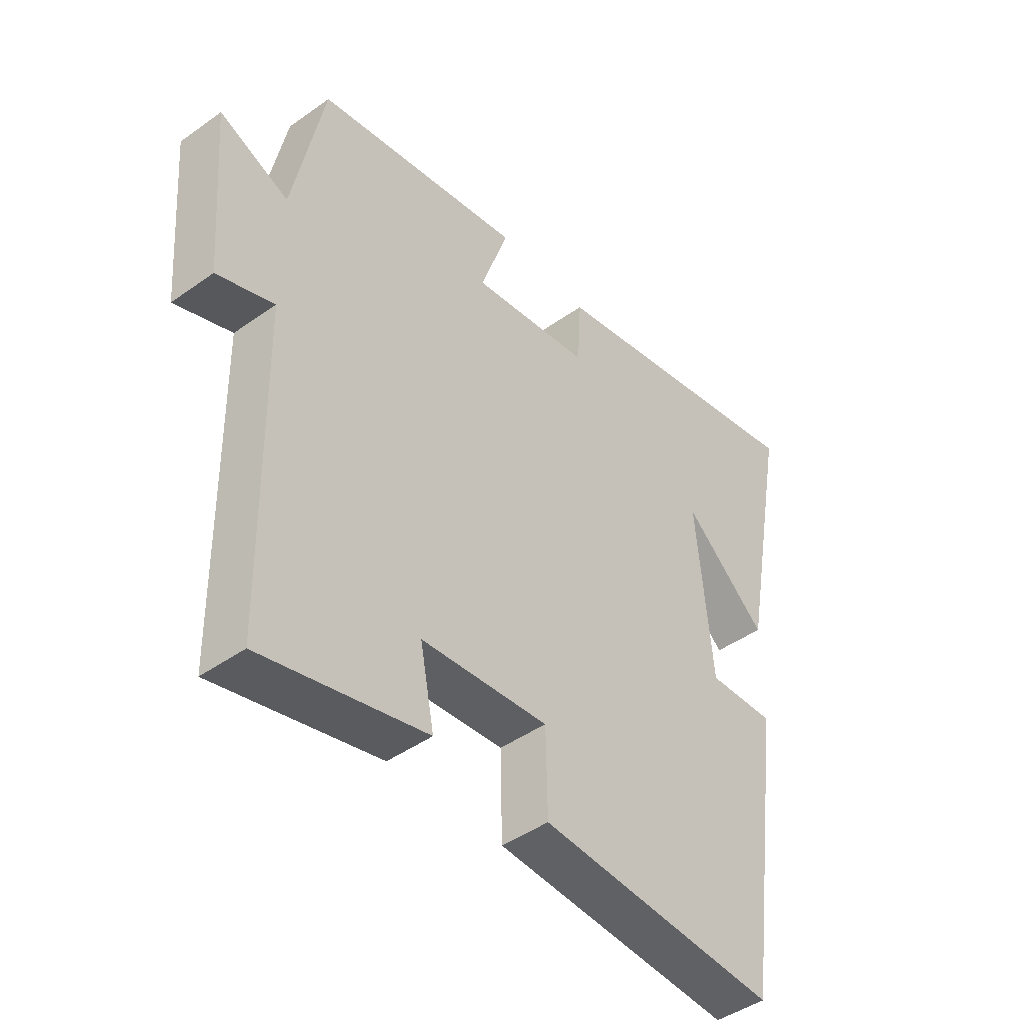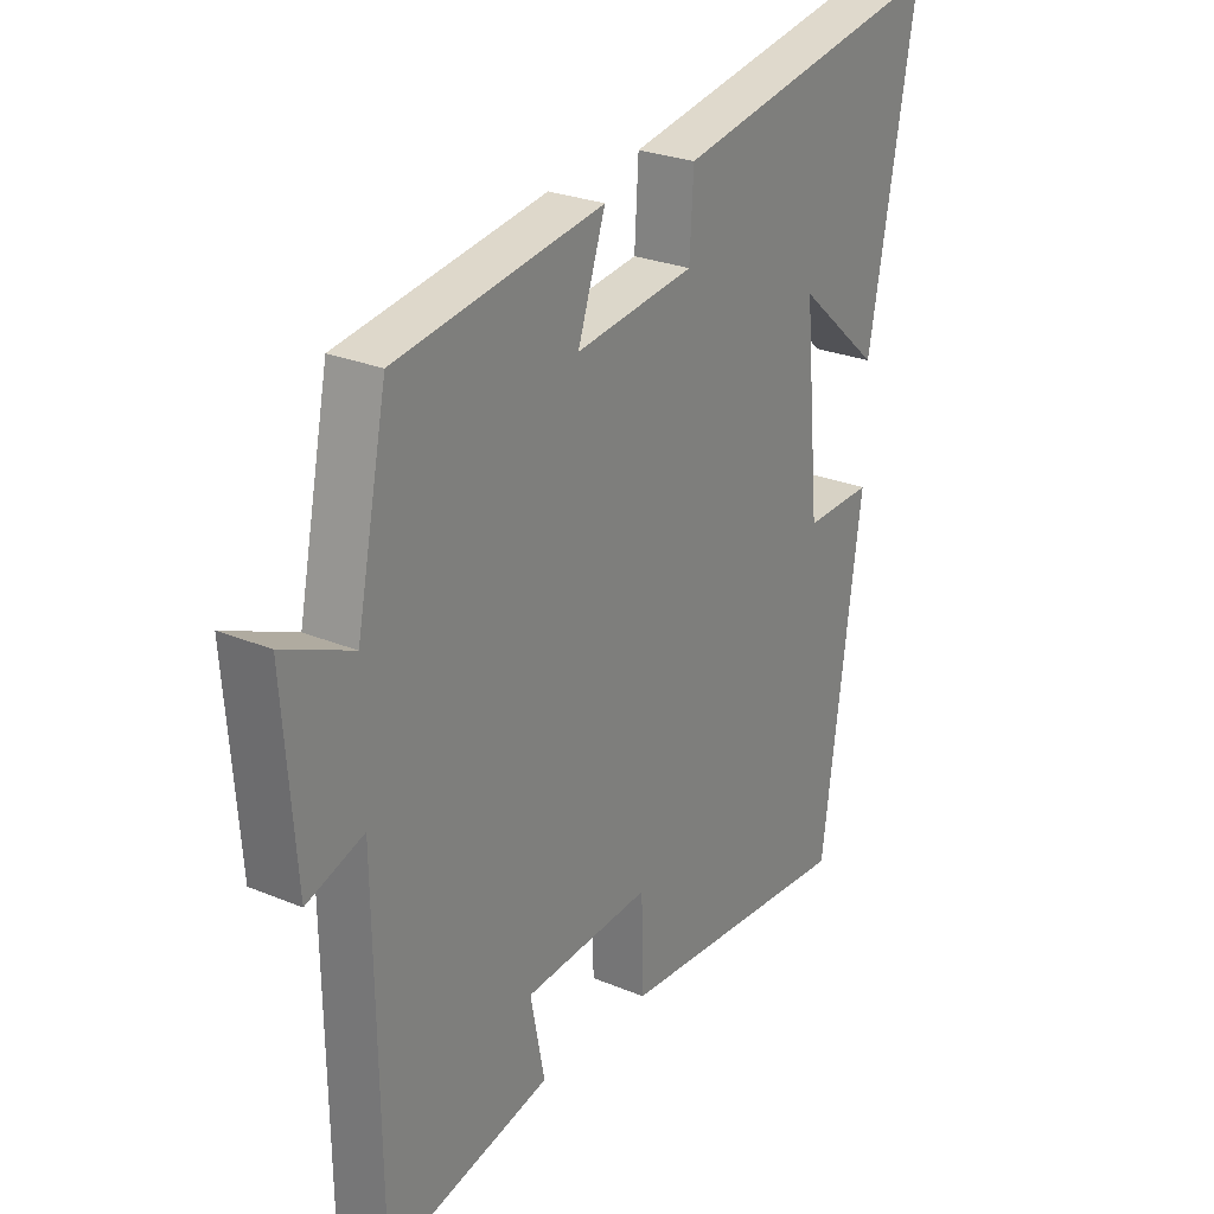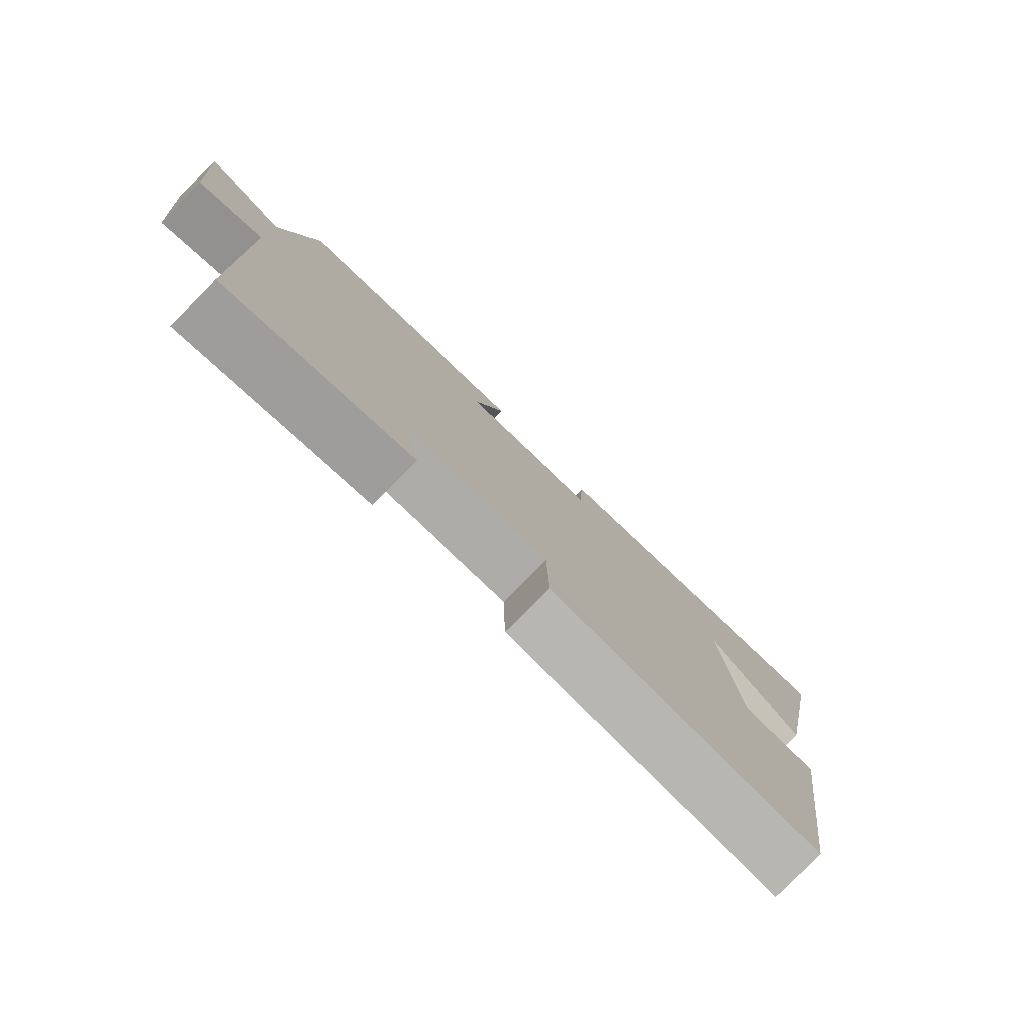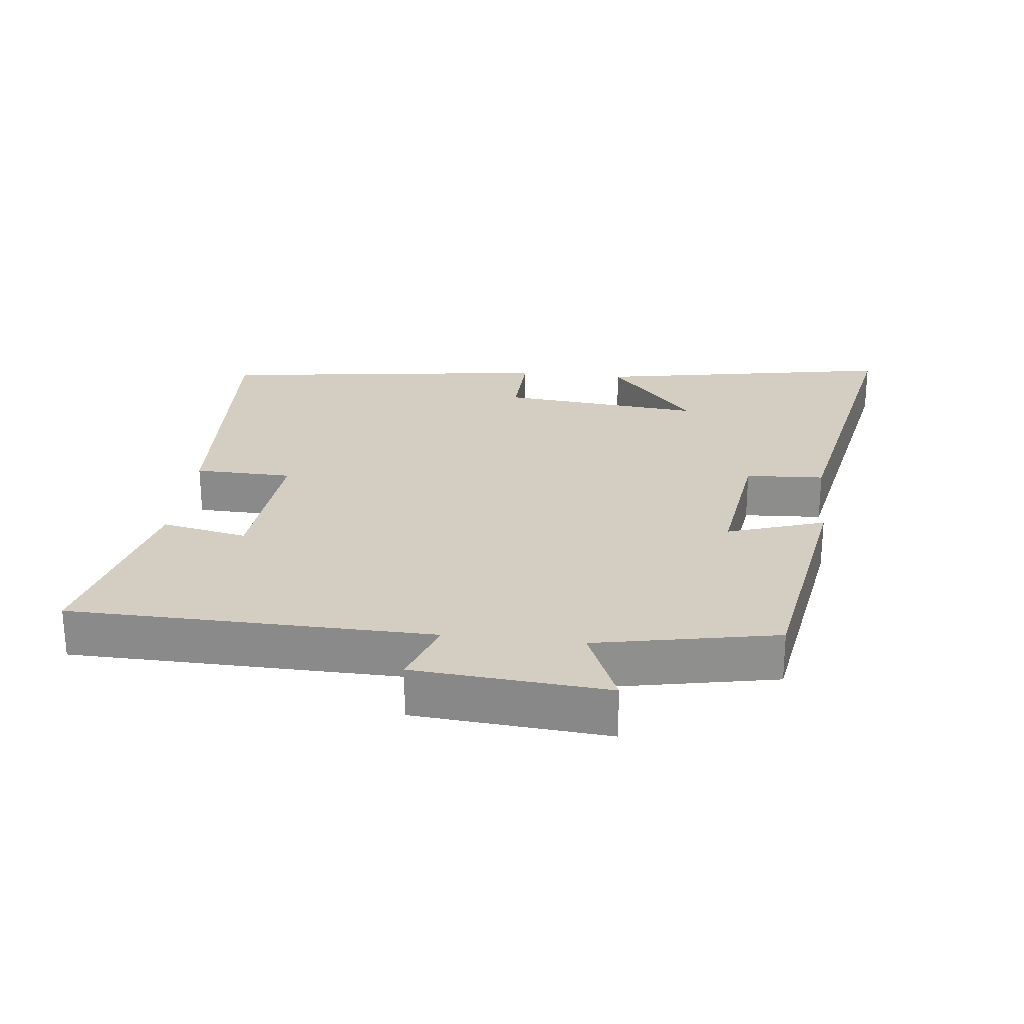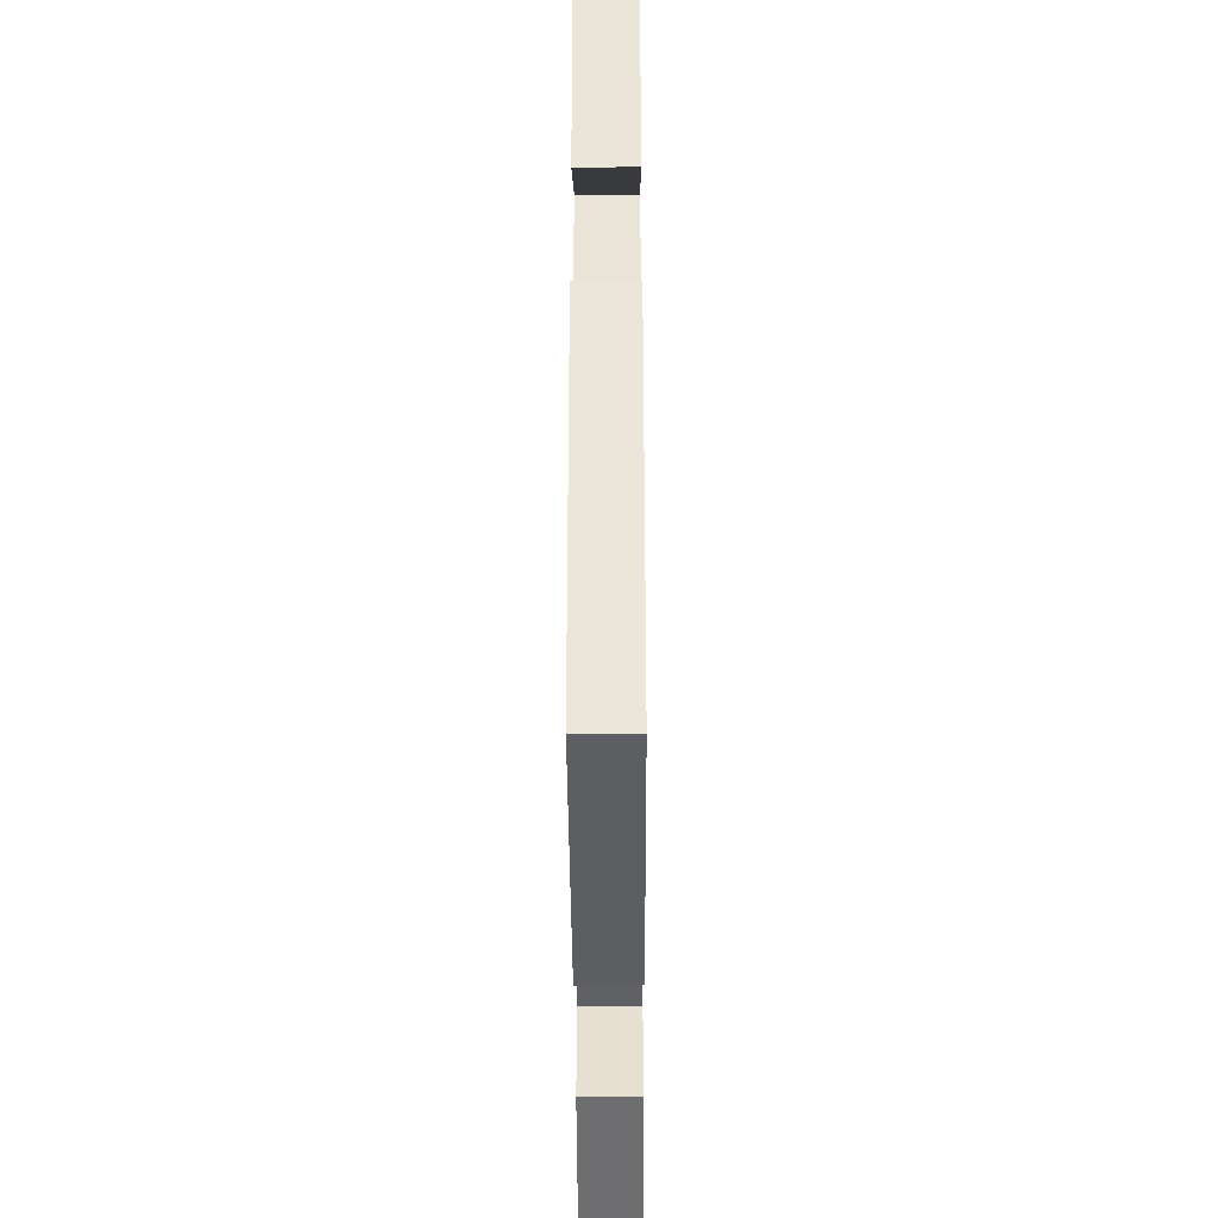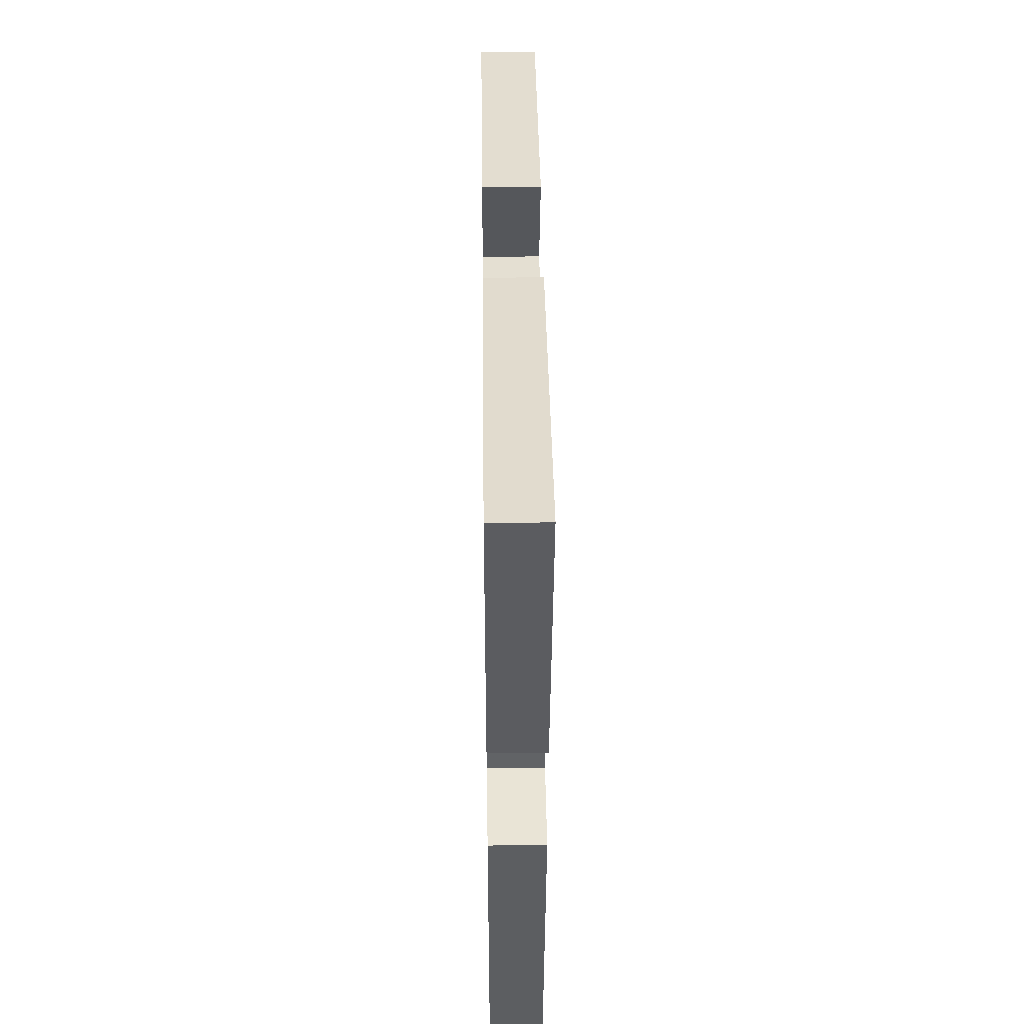
<metadata>
{"format":"obj","ext":"obj","renderer":"f3d","projection":"perspective","resolution":1024,"background":"white","views":[{"elev":-44.7,"azim":-50.3,"up":"+Z"},{"elev":26.0,"azim":-56.4,"up":"+Z"},{"elev":-79.6,"azim":-44.5,"up":"+Z"},{"elev":25.1,"azim":-83.3,"up":"+Y"},{"elev":-41.3,"azim":90.3,"up":"+Z"},{"elev":44.6,"azim":89.3,"up":"+Z"}]}
</metadata>
<code>
v -0.445 0.07 0.441
v -0.076 0.07 0.5
v -0.125 0.07 0.355
v 0.087 0.07 0.383
v 0.094 0.07 0.5
v 0.584 0.07 0.593
v 0.5 0.07 0.144
v 0.352 0.07 0.274
v 0.38 0.07 -0.028
v 0.5 0.07 -0.024
v 0.43 0.07 -0.527
v 0.004 0.07 -0.5
v 0.001 0.07 -0.354
v -0.225 0.07 -0.372
v -0.2 0.07 -0.5
v -0.492 0.07 -0.568
v -0.5 0.07 -0.029
v -0.601 0.07 -0.064
v -0.623 0.07 0.224
v -0.5 0.07 0.171
v -0.445 0 0.441
v -0.076 0 0.5
v -0.125 0 0.355
v 0.087 0 0.383
v 0.094 0 0.5
v 0.584 0 0.593
v 0.5 0 0.144
v 0.352 0 0.274
v 0.38 0 -0.028
v 0.5 0 -0.024
v 0.43 0 -0.527
v 0.004 0 -0.5
v 0.001 0 -0.354
v -0.225 0 -0.372
v -0.2 0 -0.5
v -0.492 0 -0.568
v -0.5 0 -0.029
v -0.601 0 -0.064
v -0.623 0 0.224
v -0.5 0 0.171
f 17 18 19 20
f 17 20 1
f 16 17 1
f 15 16 1
f 14 15 1
f 13 14 1
f 11 12 13
f 10 11 13
f 9 10 13
f 8 9 13
f 6 7 8
f 4 5 6 8
f 3 4 8 13
f 1 2 3
f 1 3 13
f 40 39 38 37
f 21 40 37
f 21 37 36
f 21 36 35
f 21 35 34
f 21 34 33
f 33 32 31
f 33 31 30
f 33 30 29
f 33 29 28
f 28 27 26
f 28 26 25 24
f 33 28 24 23
f 23 22 21
f 33 23 21
f 1 21 22 2
f 2 22 23 3
f 3 23 24 4
f 4 24 25 5
f 5 25 26 6
f 6 26 27 7
f 7 27 28 8
f 8 28 29 9
f 9 29 30 10
f 10 30 31 11
f 11 31 32 12
f 12 32 33 13
f 13 33 34 14
f 14 34 35 15
f 15 35 36 16
f 16 36 37 17
f 17 37 38 18
f 18 38 39 19
f 19 39 40 20
f 20 40 21 1

</code>
